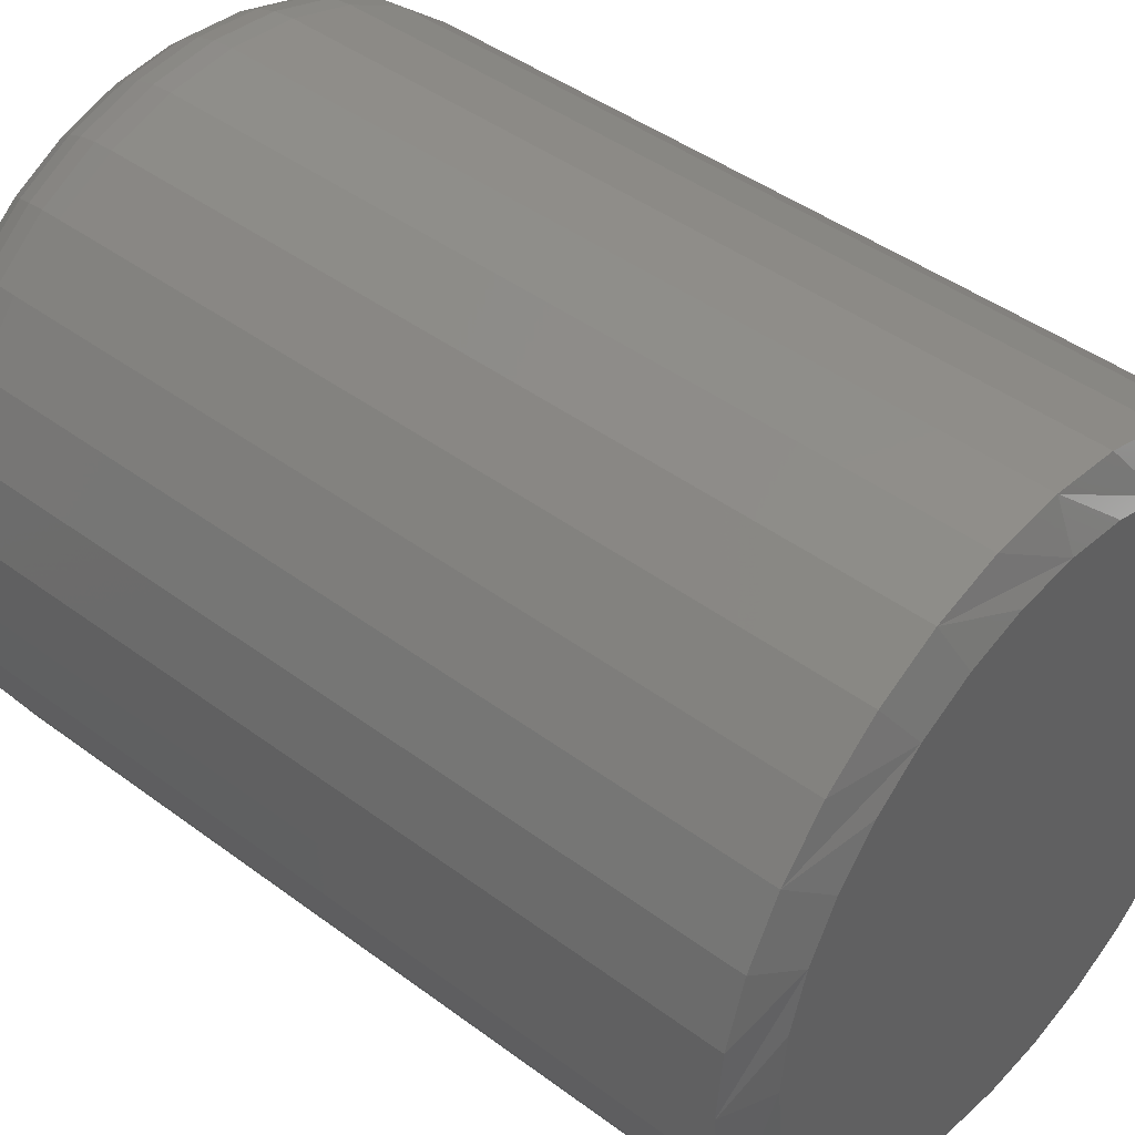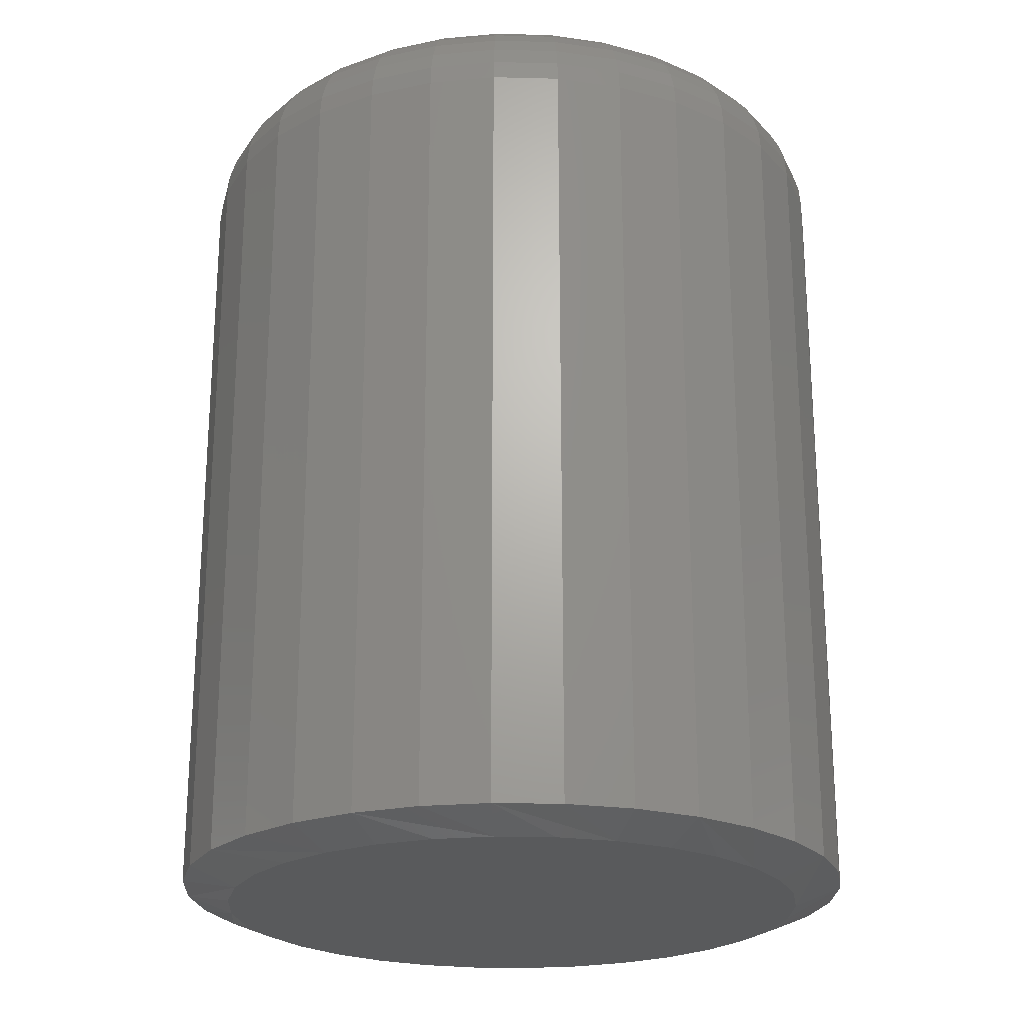
<metadata>
{"format":"stl","ext":"stl","renderer":"f3d","projection":"perspective","resolution":1024,"background":"white","views":[{"elev":43.9,"azim":-48.8,"up":"+Z"},{"elev":-23.0,"azim":-176.8,"up":"+Y"}]}
</metadata>
<code>
# stl→obj: 352 verts, 700 faces
v 0.2872 -0.08594 -3.568e-16
v 0.2872 -0.7344 -1.044e-16
v 0.2817 -0.08594 -0.05545
v 0.2817 -0.7344 -0.05545
v 0.2655 -0.08594 -0.1088
v 0.2655 -0.7344 -0.1088
v 0.2393 -0.08594 -0.1579
v 0.2393 -0.7344 -0.1579
v 0.2039 -0.08594 -0.201
v 0.2039 -0.7344 -0.201
v 0.1609 -0.08594 -0.2363
v 0.1609 -0.7344 -0.2363
v 0.1117 -0.08594 -0.2626
v 0.1117 -0.7344 -0.2626
v 0.05841 -0.08594 -0.2787
v 0.05841 -0.7344 -0.2787
v 0.002961 -0.08594 -0.2842
v 0.002961 -0.7344 -0.2842
v -0.05249 -0.08594 -0.2787
v -0.05249 -0.7344 -0.2787
v -0.1058 -0.08594 -0.2626
v -0.1058 -0.7344 -0.2626
v -0.1549 -0.08594 -0.2363
v -0.1549 -0.7344 -0.2363
v -0.198 -0.08594 -0.201
v -0.198 -0.7344 -0.201
v -0.2334 -0.08594 -0.1579
v -0.2334 -0.7344 -0.1579
v -0.2596 -0.08594 -0.1088
v -0.2596 -0.7344 -0.1088
v -0.2758 -0.08594 -0.05545
v -0.2758 -0.7344 -0.05545
v -0.2812 -0.08594 3.48e-17
v -0.2812 -0.7344 3.48e-17
v -0.2758 -0.08594 0.05545
v -0.2758 -0.7344 0.05545
v -0.2596 -0.08594 0.1088
v -0.2596 -0.7344 0.1088
v -0.2334 -0.08594 0.1579
v -0.2334 -0.7344 0.1579
v -0.198 -0.08594 0.201
v -0.198 -0.7344 0.201
v -0.1549 -0.08594 0.2363
v -0.1549 -0.7344 0.2363
v -0.1058 -0.08594 0.2626
v -0.1058 -0.7344 0.2626
v -0.05249 -0.08594 0.2787
v -0.05249 -0.7344 0.2787
v 0.002961 -0.08594 0.2842
v 0.002961 -0.7344 0.2842
v 0.05841 -0.08594 0.2787
v 0.05841 -0.7344 0.2787
v 0.1117 -0.08594 0.2626
v 0.1117 -0.7344 0.2626
v 0.1609 -0.08594 0.2363
v 0.1609 -0.7344 0.2363
v 0.2039 -0.08594 0.201
v 0.2039 -0.7344 0.201
v 0.2393 -0.08594 0.1579
v 0.2393 -0.7344 0.1579
v 0.2655 -0.08594 0.1088
v 0.2655 -0.7344 0.1088
v 0.2817 -0.08594 0.05545
v 0.2817 -0.7344 0.05545
v -0.04487 -0.75 0.2404
v 0.05079 -0.75 0.2404
v 0.002961 -0.75 0.2451
v -0.09085 -0.75 0.2265
v 0.09677 -0.75 0.2265
v 0.09677 -0.75 -0.2265
v -0.04487 -0.75 -0.2404
v 0.05079 -0.75 -0.2404
v 0.002961 -0.75 -0.2451
v 0.1392 -0.75 0.2038
v -0.1332 -0.75 0.2038
v 0.1763 -0.75 0.1733
v -0.1704 -0.75 0.1733
v 0.2068 -0.75 0.1362
v -0.2009 -0.75 0.1362
v 0.2294 -0.75 0.09381
v -0.2235 -0.75 0.09381
v 0.2434 -0.75 0.04783
v -0.2375 -0.75 0.04783
v 0.2481 -0.75 -4.104e-16
v -0.2422 -0.75 -8.876e-10
v 0.2434 -0.75 -0.04783
v -0.2375 -0.75 -0.04783
v 0.2294 -0.75 -0.09381
v -0.2235 -0.75 -0.09381
v 0.2068 -0.75 -0.1362
v -0.2009 -0.75 -0.1362
v 0.1763 -0.75 -0.1733
v -0.1704 -0.75 -0.1733
v 0.1392 -0.75 -0.2038
v -0.1332 -0.75 -0.2038
v -0.09085 -0.75 -0.2265
v 0.002961 1.578e-17 0.1983
v 0.04164 1.792e-17 0.1945
v -0.03572 1.363e-17 0.1945
v -0.07292 1.156e-17 0.1832
v 0.07884 1.999e-17 0.1832
v 0.04164 1.792e-17 -0.1945
v -0.03572 1.363e-17 -0.1945
v 0.07884 1.999e-17 -0.1832
v 0.002961 1.578e-17 -0.1983
v -0.07292 1.156e-17 -0.1832
v -0.1072 9.662e-18 -0.1649
v 0.1131 2.189e-17 -0.1649
v -0.1372 7.994e-18 -0.1402
v 0.1432 2.356e-17 -0.1402
v -0.1619 6.625e-18 -0.1102
v 0.1678 2.493e-17 -0.1102
v -0.1802 5.608e-18 -0.07588
v 0.1861 2.595e-17 -0.07588
v -0.1915 4.982e-18 -0.03868
v 0.1974 2.657e-17 -0.03868
v -0.1953 4.77e-18 -1.917e-16
v 0.2012 2.678e-17 6.338e-17
v -0.1915 4.982e-18 0.03868
v 0.1974 2.657e-17 0.03868
v -0.1802 5.608e-18 0.07588
v 0.1861 2.595e-17 0.07588
v -0.1619 6.625e-18 0.1102
v 0.1678 2.493e-17 0.1102
v -0.1372 7.994e-18 0.1402
v 0.1432 2.356e-17 0.1402
v -0.1072 9.662e-18 0.1649
v 0.1131 2.189e-17 0.1649
v 0.2855 -0.06917 3.388e-19
v 0.2801 -0.06917 -0.05512
v 0.2806 -0.05305 -1.321e-17
v 0.2753 -0.05305 -0.05417
v 0.2727 -0.03819 -1.291e-17
v 0.2675 -0.03819 -0.05262
v 0.262 -0.02517 -1.265e-17
v 0.257 -0.02517 -0.05054
v 0.249 -0.01448 -1.243e-17
v 0.2443 -0.01448 -0.048
v 0.2341 -0.006542 -2.615e-17
v 0.2297 -0.006542 -0.0451
v 0.218 -0.001651 -1.217e-17
v 0.2139 -0.001651 -0.04195
v -0.2742 -0.06917 -0.05512
v -0.2796 -0.06917 -1.107e-16
v -0.2694 -0.05305 -0.05417
v -0.2747 -0.05305 -1.104e-16
v -0.2616 -0.03819 -0.05262
v -0.2668 -0.03819 -9.618e-17
v -0.2511 -0.02517 -0.05054
v -0.2561 -0.02517 -1.098e-16
v -0.2383 -0.01448 -0.048
v -0.2431 -0.01448 -1.096e-16
v -0.2238 -0.006542 -0.0451
v -0.2282 -0.006542 -1.094e-16
v -0.2079 -0.001651 -0.04195
v -0.2121 -0.001651 -1.232e-16
v -0.2581 -0.06917 -0.1081
v -0.2536 -0.05305 -0.1063
v -0.2462 -0.03819 -0.1032
v -0.2364 -0.02517 -0.09913
v -0.2243 -0.01448 -0.09415
v -0.2106 -0.006542 -0.08846
v -0.1957 -0.001651 -0.08229
v -0.232 -0.06917 -0.157
v -0.2279 -0.05305 -0.1543
v -0.2213 -0.03819 -0.1499
v -0.2124 -0.02517 -0.1439
v -0.2016 -0.01448 -0.1367
v -0.1892 -0.006542 -0.1284
v -0.1758 -0.001651 -0.1195
v -0.1968 -0.06917 -0.1998
v -0.1934 -0.05305 -0.1963
v -0.1878 -0.03819 -0.1907
v -0.1802 -0.02517 -0.1832
v -0.171 -0.01448 -0.174
v -0.1605 -0.006542 -0.1635
v -0.1491 -0.001651 -0.1521
v -0.154 -0.06917 -0.2349
v -0.1513 -0.05305 -0.2309
v -0.1469 -0.03819 -0.2243
v -0.141 -0.02517 -0.2154
v -0.1337 -0.01448 -0.2046
v -0.1255 -0.006542 -0.1922
v -0.1165 -0.001651 -0.1788
v -0.1052 -0.06917 -0.2611
v -0.1033 -0.05305 -0.2565
v -0.1003 -0.03819 -0.2492
v -0.09617 -0.02517 -0.2393
v -0.09119 -0.01448 -0.2273
v -0.0855 -0.006542 -0.2136
v -0.07933 -0.001651 -0.1987
v -0.05216 -0.06917 -0.2771
v -0.05121 -0.05305 -0.2723
v -0.04966 -0.03819 -0.2645
v -0.04758 -0.02517 -0.2541
v -0.04504 -0.01448 -0.2413
v -0.04214 -0.006542 -0.2267
v -0.03899 -0.001651 -0.2109
v 0.002961 -0.06917 -0.2826
v 0.002961 -0.05305 -0.2777
v 0.002961 -0.03819 -0.2697
v 0.002961 -0.02517 -0.259
v 0.002961 -0.01448 -0.246
v 0.002961 -0.006542 -0.2312
v 0.002961 -0.001651 -0.215
v 0.05809 -0.06917 -0.2771
v 0.05713 -0.05305 -0.2723
v 0.05558 -0.03819 -0.2645
v 0.0535 -0.02517 -0.2541
v 0.05096 -0.01448 -0.2413
v 0.04806 -0.006542 -0.2267
v 0.04491 -0.001651 -0.2109
v 0.1111 -0.06917 -0.2611
v 0.1092 -0.05305 -0.2565
v 0.1062 -0.03819 -0.2492
v 0.1021 -0.02517 -0.2393
v 0.09711 -0.01448 -0.2273
v 0.09142 -0.006542 -0.2136
v 0.08525 -0.001651 -0.1987
v 0.1599 -0.06917 -0.2349
v 0.1572 -0.05305 -0.2309
v 0.1528 -0.03819 -0.2243
v 0.1469 -0.02517 -0.2154
v 0.1396 -0.01448 -0.2046
v 0.1314 -0.006542 -0.1922
v 0.1224 -0.001651 -0.1788
v 0.2028 -0.06917 -0.1998
v 0.1993 -0.05305 -0.1963
v 0.1937 -0.03819 -0.1907
v 0.1861 -0.02517 -0.1832
v 0.1769 -0.01448 -0.174
v 0.1664 -0.006542 -0.1635
v 0.155 -0.001651 -0.1521
v 0.2379 -0.06917 -0.157
v 0.2338 -0.05305 -0.1543
v 0.2272 -0.03819 -0.1499
v 0.2183 -0.02517 -0.1439
v 0.2075 -0.01448 -0.1367
v 0.1952 -0.006542 -0.1284
v 0.1818 -0.001651 -0.1195
v 0.264 -0.06917 -0.1081
v 0.2595 -0.05305 -0.1063
v 0.2522 -0.03819 -0.1032
v 0.2423 -0.02517 -0.09913
v 0.2303 -0.01448 -0.09415
v 0.2165 -0.006542 -0.08846
v 0.2016 -0.001651 -0.08229
v -0.2742 -0.06917 0.05512
v -0.2694 -0.05305 0.05417
v -0.2616 -0.03819 0.05262
v -0.2511 -0.02517 0.05054
v -0.2383 -0.01448 0.048
v -0.2238 -0.006542 0.0451
v -0.2079 -0.001651 0.04195
v 0.2801 -0.06917 0.05512
v 0.2753 -0.05305 0.05417
v 0.2675 -0.03819 0.05262
v 0.257 -0.02517 0.05054
v 0.2443 -0.01448 0.048
v 0.2297 -0.006542 0.0451
v 0.2139 -0.001651 0.04195
v 0.264 -0.06917 0.1081
v 0.2595 -0.05305 0.1063
v 0.2522 -0.03819 0.1032
v 0.2423 -0.02517 0.09913
v 0.2303 -0.01448 0.09415
v 0.2165 -0.006542 0.08846
v 0.2016 -0.001651 0.08229
v 0.2379 -0.06917 0.157
v 0.2338 -0.05305 0.1543
v 0.2272 -0.03819 0.1499
v 0.2183 -0.02517 0.1439
v 0.2075 -0.01448 0.1367
v 0.1952 -0.006542 0.1284
v 0.1818 -0.001651 0.1195
v 0.2028 -0.06917 0.1998
v 0.1993 -0.05305 0.1963
v 0.1937 -0.03819 0.1907
v 0.1861 -0.02517 0.1832
v 0.1769 -0.01448 0.174
v 0.1664 -0.006542 0.1635
v 0.155 -0.001651 0.1521
v 0.1599 -0.06917 0.2349
v 0.1572 -0.05305 0.2309
v 0.1528 -0.03819 0.2243
v 0.1469 -0.02517 0.2154
v 0.1396 -0.01448 0.2046
v 0.1314 -0.006542 0.1922
v 0.1224 -0.001651 0.1788
v 0.1111 -0.06917 0.2611
v 0.1092 -0.05305 0.2565
v 0.1062 -0.03819 0.2492
v 0.1021 -0.02517 0.2393
v 0.09711 -0.01448 0.2273
v 0.09142 -0.006542 0.2136
v 0.08525 -0.001651 0.1987
v 0.05809 -0.06917 0.2771
v 0.05713 -0.05305 0.2723
v 0.05558 -0.03819 0.2645
v 0.0535 -0.02517 0.2541
v 0.05096 -0.01448 0.2413
v 0.04806 -0.006542 0.2267
v 0.04491 -0.001651 0.2109
v 0.002961 -0.06917 0.2826
v 0.002961 -0.05305 0.2777
v 0.002961 -0.03819 0.2697
v 0.002961 -0.02517 0.259
v 0.002961 -0.01448 0.246
v 0.002961 -0.006542 0.2312
v 0.002961 -0.001651 0.215
v -0.05216 -0.06917 0.2771
v -0.05121 -0.05305 0.2723
v -0.04966 -0.03819 0.2645
v -0.04758 -0.02517 0.2541
v -0.04504 -0.01448 0.2413
v -0.04214 -0.006542 0.2267
v -0.03899 -0.001651 0.2109
v -0.1052 -0.06917 0.2611
v -0.1033 -0.05305 0.2565
v -0.1003 -0.03819 0.2492
v -0.09617 -0.02517 0.2393
v -0.09119 -0.01448 0.2273
v -0.0855 -0.006542 0.2136
v -0.07933 -0.001651 0.1987
v -0.154 -0.06917 0.2349
v -0.1513 -0.05305 0.2309
v -0.1469 -0.03819 0.2243
v -0.141 -0.02517 0.2154
v -0.1337 -0.01448 0.2046
v -0.1255 -0.006542 0.1922
v -0.1165 -0.001651 0.1788
v -0.1968 -0.06917 0.1998
v -0.1934 -0.05305 0.1963
v -0.1878 -0.03819 0.1907
v -0.1802 -0.02517 0.1832
v -0.171 -0.01448 0.174
v -0.1605 -0.006542 0.1635
v -0.1491 -0.001651 0.1521
v -0.232 -0.06917 0.157
v -0.2279 -0.05305 0.1543
v -0.2213 -0.03819 0.1499
v -0.2124 -0.02517 0.1439
v -0.2016 -0.01448 0.1367
v -0.1892 -0.006542 0.1284
v -0.1758 -0.001651 0.1195
v -0.2581 -0.06917 0.1081
v -0.2536 -0.05305 0.1063
v -0.2462 -0.03819 0.1032
v -0.2364 -0.02517 0.09913
v -0.2243 -0.01448 0.09415
v -0.2106 -0.006542 0.08846
v -0.1957 -0.001651 0.08229
f 1 2 3
f 3 2 4
f 3 4 5
f 5 4 6
f 5 6 7
f 7 6 8
f 7 8 9
f 9 8 10
f 9 10 11
f 11 10 12
f 11 12 13
f 13 12 14
f 13 14 15
f 15 14 16
f 15 16 17
f 17 16 18
f 17 18 19
f 19 18 20
f 19 20 21
f 21 20 22
f 21 22 23
f 23 22 24
f 23 24 25
f 25 24 26
f 25 26 27
f 27 26 28
f 27 28 29
f 29 28 30
f 29 30 31
f 31 30 32
f 31 32 33
f 33 32 34
f 33 34 35
f 35 34 36
f 35 36 37
f 37 36 38
f 37 38 39
f 39 38 40
f 39 40 41
f 41 40 42
f 41 42 43
f 43 42 44
f 43 44 45
f 45 44 46
f 45 46 47
f 47 46 48
f 47 48 49
f 49 48 50
f 49 50 51
f 51 50 52
f 51 52 53
f 53 52 54
f 53 54 55
f 55 54 56
f 55 56 57
f 57 56 58
f 57 58 59
f 59 58 60
f 59 60 61
f 61 60 62
f 61 62 63
f 63 62 64
f 63 64 1
f 1 64 2
f 65 66 67
f 66 65 68
f 66 68 69
f 70 71 72
f 72 71 73
f 69 68 74
f 74 68 75
f 74 75 76
f 76 75 77
f 76 77 78
f 78 77 79
f 78 79 80
f 80 79 81
f 80 81 82
f 82 81 83
f 82 83 84
f 84 83 85
f 84 85 86
f 86 85 87
f 86 87 88
f 88 87 89
f 88 89 90
f 90 89 91
f 90 91 92
f 92 91 93
f 92 93 94
f 94 93 95
f 94 95 70
f 70 95 96
f 70 96 71
f 26 24 91
f 87 30 89
f 20 18 96
f 93 24 95
f 93 91 24
f 10 8 94
f 72 14 70
f 72 73 14
f 92 8 90
f 92 94 8
f 71 96 18
f 73 71 18
f 73 18 16
f 16 14 73
f 85 34 32
f 85 32 30
f 85 30 87
f 2 84 86
f 2 86 88
f 2 88 4
f 26 91 28
f 28 91 89
f 28 89 30
f 20 96 22
f 22 96 95
f 22 95 24
f 10 94 12
f 12 94 70
f 12 70 14
f 4 88 6
f 6 88 90
f 6 90 8
f 58 56 78
f 82 62 80
f 52 50 69
f 76 56 74
f 76 78 56
f 42 40 75
f 65 46 68
f 65 67 46
f 77 40 79
f 77 75 40
f 66 69 50
f 67 66 50
f 67 50 48
f 48 46 67
f 84 2 64
f 84 64 62
f 84 62 82
f 34 85 83
f 34 83 81
f 34 81 36
f 58 78 60
f 60 78 80
f 60 80 62
f 52 69 54
f 54 69 74
f 54 74 56
f 42 75 44
f 44 75 68
f 44 68 46
f 36 81 38
f 38 81 79
f 38 79 40
f 97 98 99
f 100 99 98
f 101 100 98
f 102 103 104
f 105 103 102
f 103 106 104
f 104 106 107
f 104 107 108
f 108 107 109
f 108 109 110
f 110 109 111
f 110 111 112
f 112 111 113
f 112 113 114
f 114 113 115
f 114 115 116
f 116 115 117
f 116 117 118
f 118 117 119
f 118 119 120
f 120 119 121
f 120 121 122
f 122 121 123
f 122 123 124
f 124 123 125
f 124 125 126
f 126 125 127
f 126 127 128
f 128 127 100
f 128 100 101
f 1 3 129
f 129 3 130
f 129 130 131
f 131 130 132
f 131 132 133
f 133 132 134
f 133 134 135
f 135 134 136
f 135 136 137
f 137 136 138
f 137 138 139
f 139 138 140
f 139 140 141
f 141 140 142
f 141 142 118
f 118 142 116
f 31 33 143
f 143 33 144
f 143 144 145
f 145 144 146
f 145 146 147
f 147 146 148
f 147 148 149
f 149 148 150
f 149 150 151
f 151 150 152
f 151 152 153
f 153 152 154
f 153 154 155
f 155 154 156
f 155 156 115
f 115 156 117
f 29 31 157
f 157 31 143
f 157 143 158
f 158 143 145
f 158 145 159
f 159 145 147
f 159 147 160
f 160 147 149
f 160 149 161
f 161 149 151
f 161 151 162
f 162 151 153
f 162 153 163
f 163 153 155
f 163 155 113
f 113 155 115
f 27 29 164
f 164 29 157
f 164 157 165
f 165 157 158
f 165 158 166
f 166 158 159
f 166 159 167
f 167 159 160
f 167 160 168
f 168 160 161
f 168 161 169
f 169 161 162
f 169 162 170
f 170 162 163
f 170 163 111
f 111 163 113
f 25 27 171
f 171 27 164
f 171 164 172
f 172 164 165
f 172 165 173
f 173 165 166
f 173 166 174
f 174 166 167
f 174 167 175
f 175 167 168
f 175 168 176
f 176 168 169
f 176 169 177
f 177 169 170
f 177 170 109
f 109 170 111
f 23 25 178
f 178 25 171
f 178 171 179
f 179 171 172
f 179 172 180
f 180 172 173
f 180 173 181
f 181 173 174
f 181 174 182
f 182 174 175
f 182 175 183
f 183 175 176
f 183 176 184
f 184 176 177
f 184 177 107
f 107 177 109
f 21 23 185
f 185 23 178
f 185 178 186
f 186 178 179
f 186 179 187
f 187 179 180
f 187 180 188
f 188 180 181
f 188 181 189
f 189 181 182
f 189 182 190
f 190 182 183
f 190 183 191
f 191 183 184
f 191 184 106
f 106 184 107
f 19 21 192
f 192 21 185
f 192 185 193
f 193 185 186
f 193 186 194
f 194 186 187
f 194 187 195
f 195 187 188
f 195 188 196
f 196 188 189
f 196 189 197
f 197 189 190
f 197 190 198
f 198 190 191
f 198 191 103
f 103 191 106
f 17 19 199
f 199 19 192
f 199 192 200
f 200 192 193
f 200 193 201
f 201 193 194
f 201 194 202
f 202 194 195
f 202 195 203
f 203 195 196
f 203 196 204
f 204 196 197
f 204 197 205
f 205 197 198
f 205 198 105
f 105 198 103
f 15 17 206
f 206 17 199
f 206 199 207
f 207 199 200
f 207 200 208
f 208 200 201
f 208 201 209
f 209 201 202
f 209 202 210
f 210 202 203
f 210 203 211
f 211 203 204
f 211 204 212
f 212 204 205
f 212 205 102
f 102 205 105
f 13 15 213
f 213 15 206
f 213 206 214
f 214 206 207
f 214 207 215
f 215 207 208
f 215 208 216
f 216 208 209
f 216 209 217
f 217 209 210
f 217 210 218
f 218 210 211
f 218 211 219
f 219 211 212
f 219 212 104
f 104 212 102
f 11 13 220
f 220 13 213
f 220 213 221
f 221 213 214
f 221 214 222
f 222 214 215
f 222 215 223
f 223 215 216
f 223 216 224
f 224 216 217
f 224 217 225
f 225 217 218
f 225 218 226
f 226 218 219
f 226 219 108
f 108 219 104
f 9 11 227
f 227 11 220
f 227 220 228
f 228 220 221
f 228 221 229
f 229 221 222
f 229 222 230
f 230 222 223
f 230 223 231
f 231 223 224
f 231 224 232
f 232 224 225
f 232 225 233
f 233 225 226
f 233 226 110
f 110 226 108
f 7 9 234
f 234 9 227
f 234 227 235
f 235 227 228
f 235 228 236
f 236 228 229
f 236 229 237
f 237 229 230
f 237 230 238
f 238 230 231
f 238 231 239
f 239 231 232
f 239 232 240
f 240 232 233
f 240 233 112
f 112 233 110
f 5 7 241
f 241 7 234
f 241 234 242
f 242 234 235
f 242 235 243
f 243 235 236
f 243 236 244
f 244 236 237
f 244 237 245
f 245 237 238
f 245 238 246
f 246 238 239
f 246 239 247
f 247 239 240
f 247 240 114
f 114 240 112
f 3 5 130
f 130 5 241
f 130 241 132
f 132 241 242
f 132 242 134
f 134 242 243
f 134 243 136
f 136 243 244
f 136 244 138
f 138 244 245
f 138 245 140
f 140 245 246
f 140 246 142
f 142 246 247
f 142 247 116
f 116 247 114
f 33 35 144
f 144 35 248
f 144 248 146
f 146 248 249
f 146 249 148
f 148 249 250
f 148 250 150
f 150 250 251
f 150 251 152
f 152 251 252
f 152 252 154
f 154 252 253
f 154 253 156
f 156 253 254
f 156 254 117
f 117 254 119
f 63 1 255
f 255 1 129
f 255 129 256
f 256 129 131
f 256 131 257
f 257 131 133
f 257 133 258
f 258 133 135
f 258 135 259
f 259 135 137
f 259 137 260
f 260 137 139
f 260 139 261
f 261 139 141
f 261 141 120
f 120 141 118
f 61 63 262
f 262 63 255
f 262 255 263
f 263 255 256
f 263 256 264
f 264 256 257
f 264 257 265
f 265 257 258
f 265 258 266
f 266 258 259
f 266 259 267
f 267 259 260
f 267 260 268
f 268 260 261
f 268 261 122
f 122 261 120
f 59 61 269
f 269 61 262
f 269 262 270
f 270 262 263
f 270 263 271
f 271 263 264
f 271 264 272
f 272 264 265
f 272 265 273
f 273 265 266
f 273 266 274
f 274 266 267
f 274 267 275
f 275 267 268
f 275 268 124
f 124 268 122
f 57 59 276
f 276 59 269
f 276 269 277
f 277 269 270
f 277 270 278
f 278 270 271
f 278 271 279
f 279 271 272
f 279 272 280
f 280 272 273
f 280 273 281
f 281 273 274
f 281 274 282
f 282 274 275
f 282 275 126
f 126 275 124
f 55 57 283
f 283 57 276
f 283 276 284
f 284 276 277
f 284 277 285
f 285 277 278
f 285 278 286
f 286 278 279
f 286 279 287
f 287 279 280
f 287 280 288
f 288 280 281
f 288 281 289
f 289 281 282
f 289 282 128
f 128 282 126
f 53 55 290
f 290 55 283
f 290 283 291
f 291 283 284
f 291 284 292
f 292 284 285
f 292 285 293
f 293 285 286
f 293 286 294
f 294 286 287
f 294 287 295
f 295 287 288
f 295 288 296
f 296 288 289
f 296 289 101
f 101 289 128
f 51 53 297
f 297 53 290
f 297 290 298
f 298 290 291
f 298 291 299
f 299 291 292
f 299 292 300
f 300 292 293
f 300 293 301
f 301 293 294
f 301 294 302
f 302 294 295
f 302 295 303
f 303 295 296
f 303 296 98
f 98 296 101
f 49 51 304
f 304 51 297
f 304 297 305
f 305 297 298
f 305 298 306
f 306 298 299
f 306 299 307
f 307 299 300
f 307 300 308
f 308 300 301
f 308 301 309
f 309 301 302
f 309 302 310
f 310 302 303
f 310 303 97
f 97 303 98
f 47 49 311
f 311 49 304
f 311 304 312
f 312 304 305
f 312 305 313
f 313 305 306
f 313 306 314
f 314 306 307
f 314 307 315
f 315 307 308
f 315 308 316
f 316 308 309
f 316 309 317
f 317 309 310
f 317 310 99
f 99 310 97
f 45 47 318
f 318 47 311
f 318 311 319
f 319 311 312
f 319 312 320
f 320 312 313
f 320 313 321
f 321 313 314
f 321 314 322
f 322 314 315
f 322 315 323
f 323 315 316
f 323 316 324
f 324 316 317
f 324 317 100
f 100 317 99
f 43 45 325
f 325 45 318
f 325 318 326
f 326 318 319
f 326 319 327
f 327 319 320
f 327 320 328
f 328 320 321
f 328 321 329
f 329 321 322
f 329 322 330
f 330 322 323
f 330 323 331
f 331 323 324
f 331 324 127
f 127 324 100
f 41 43 332
f 332 43 325
f 332 325 333
f 333 325 326
f 333 326 334
f 334 326 327
f 334 327 335
f 335 327 328
f 335 328 336
f 336 328 329
f 336 329 337
f 337 329 330
f 337 330 338
f 338 330 331
f 338 331 125
f 125 331 127
f 39 41 339
f 339 41 332
f 339 332 340
f 340 332 333
f 340 333 341
f 341 333 334
f 341 334 342
f 342 334 335
f 342 335 343
f 343 335 336
f 343 336 344
f 344 336 337
f 344 337 345
f 345 337 338
f 345 338 123
f 123 338 125
f 37 39 346
f 346 39 339
f 346 339 347
f 347 339 340
f 347 340 348
f 348 340 341
f 348 341 349
f 349 341 342
f 349 342 350
f 350 342 343
f 350 343 351
f 351 343 344
f 351 344 352
f 352 344 345
f 352 345 121
f 121 345 123
f 35 37 248
f 248 37 346
f 248 346 249
f 249 346 347
f 249 347 250
f 250 347 348
f 250 348 251
f 251 348 349
f 251 349 252
f 252 349 350
f 252 350 253
f 253 350 351
f 253 351 254
f 254 351 352
f 254 352 119
f 119 352 121

</code>
